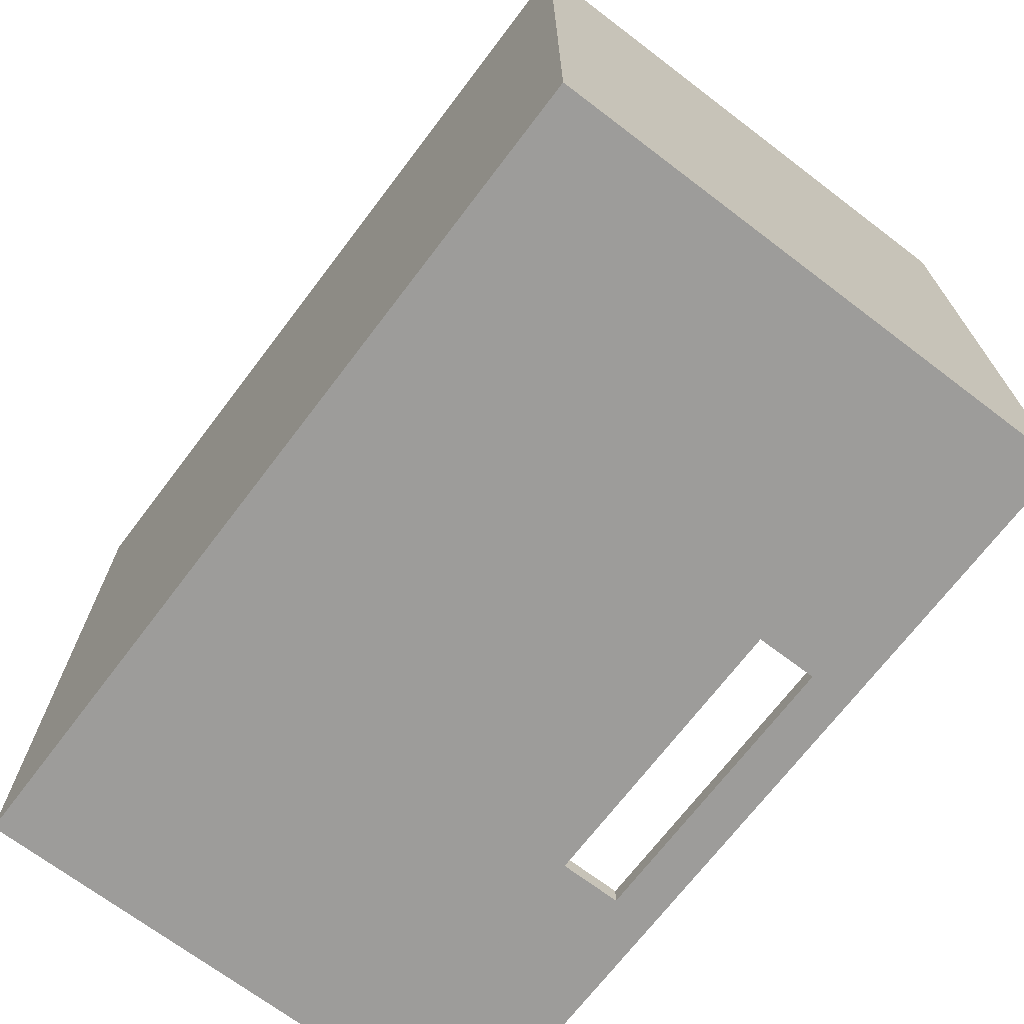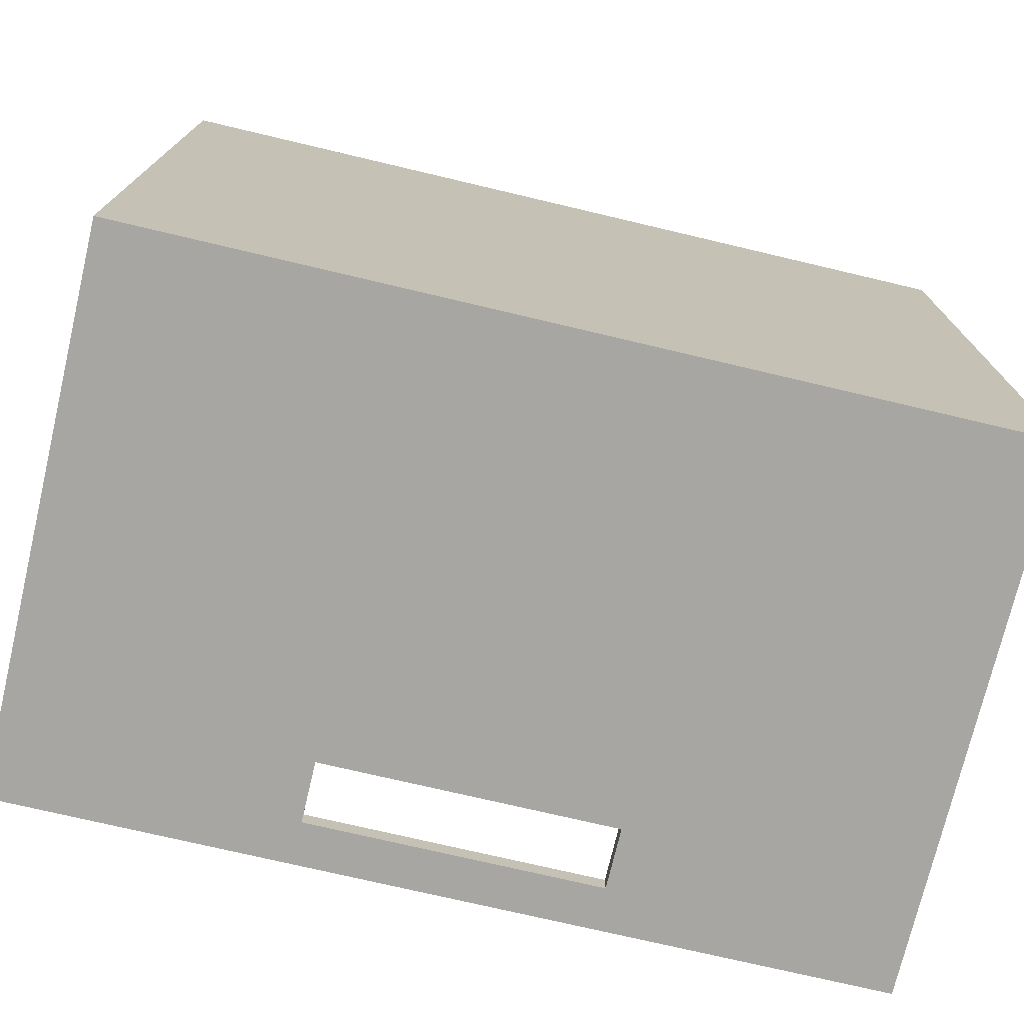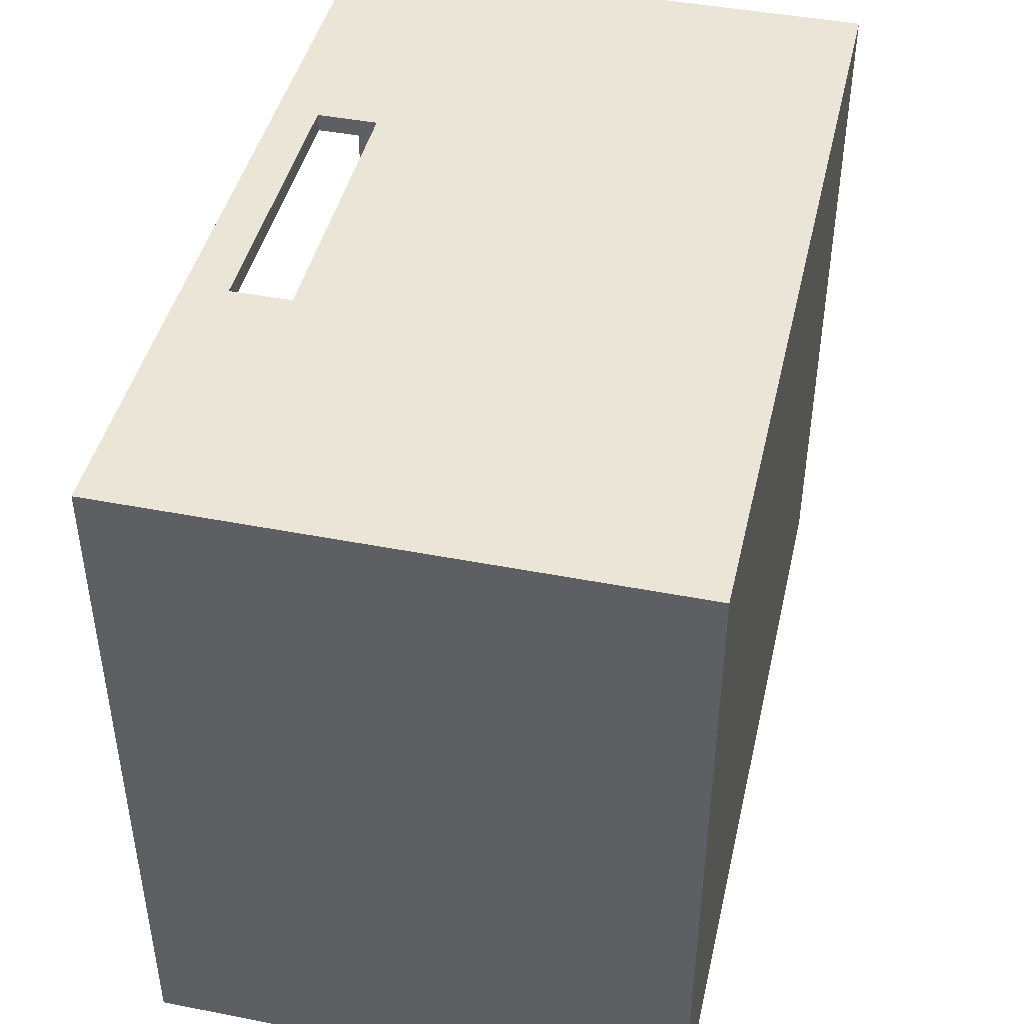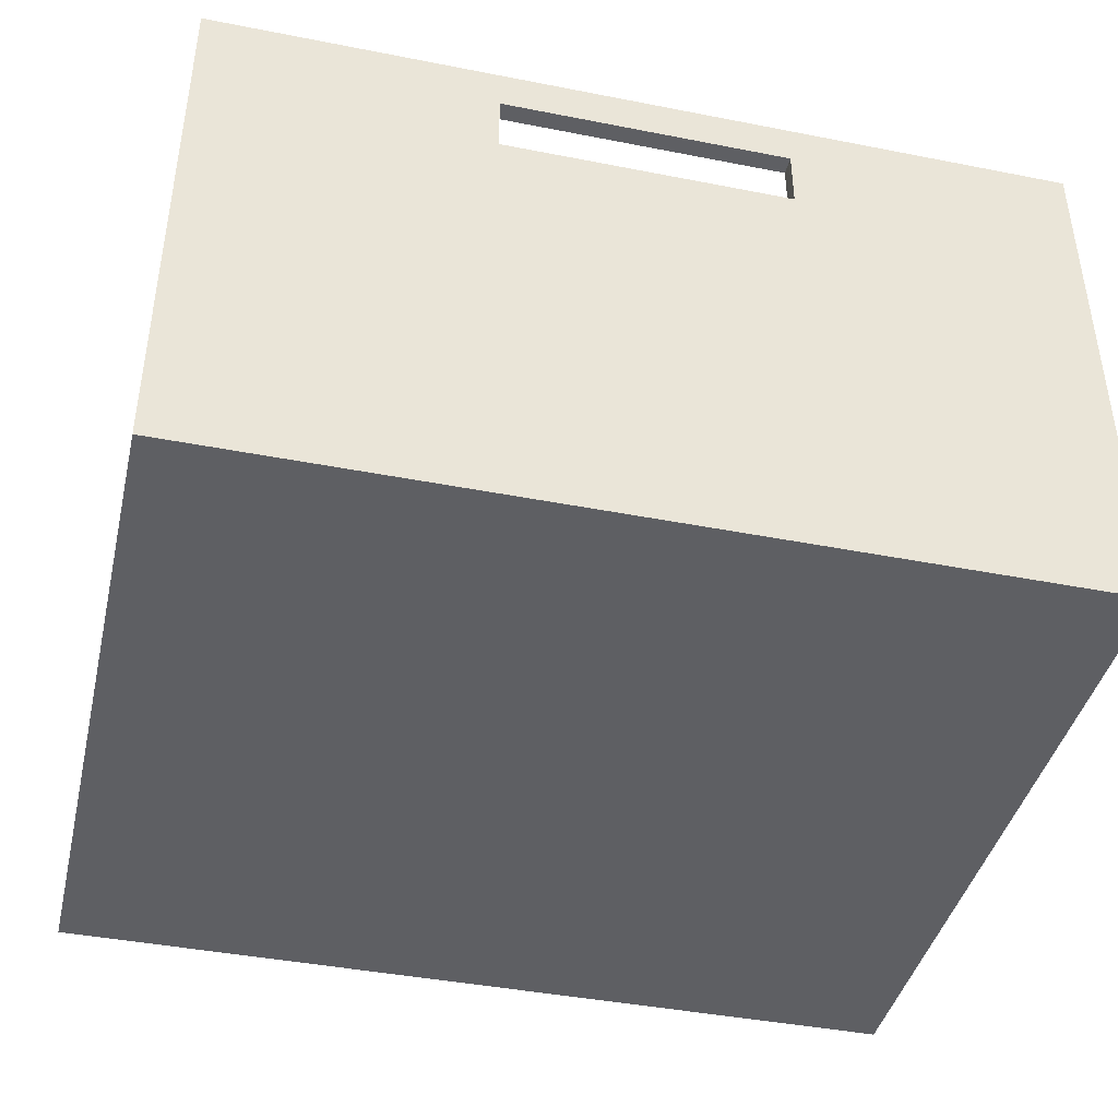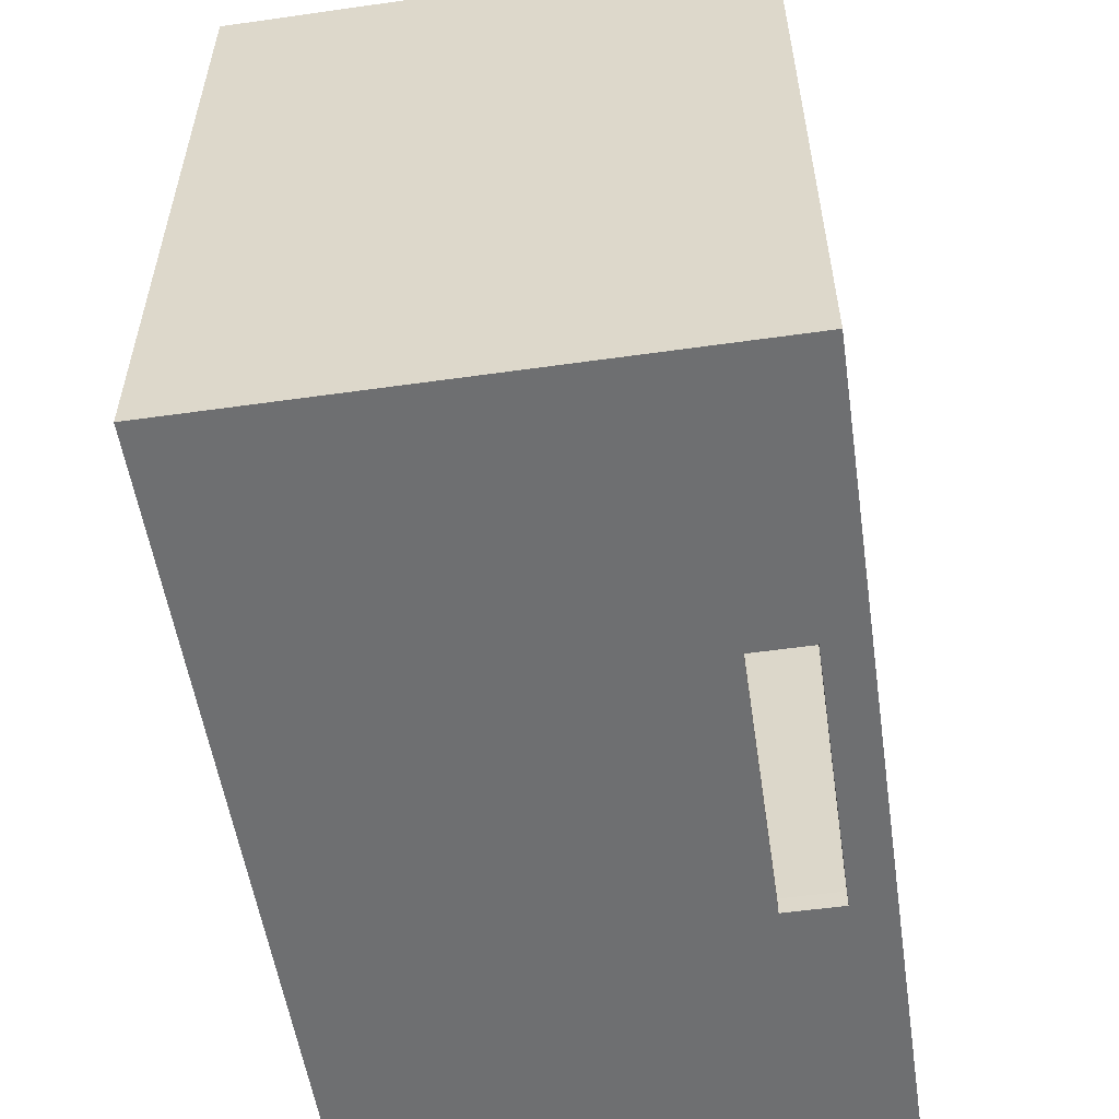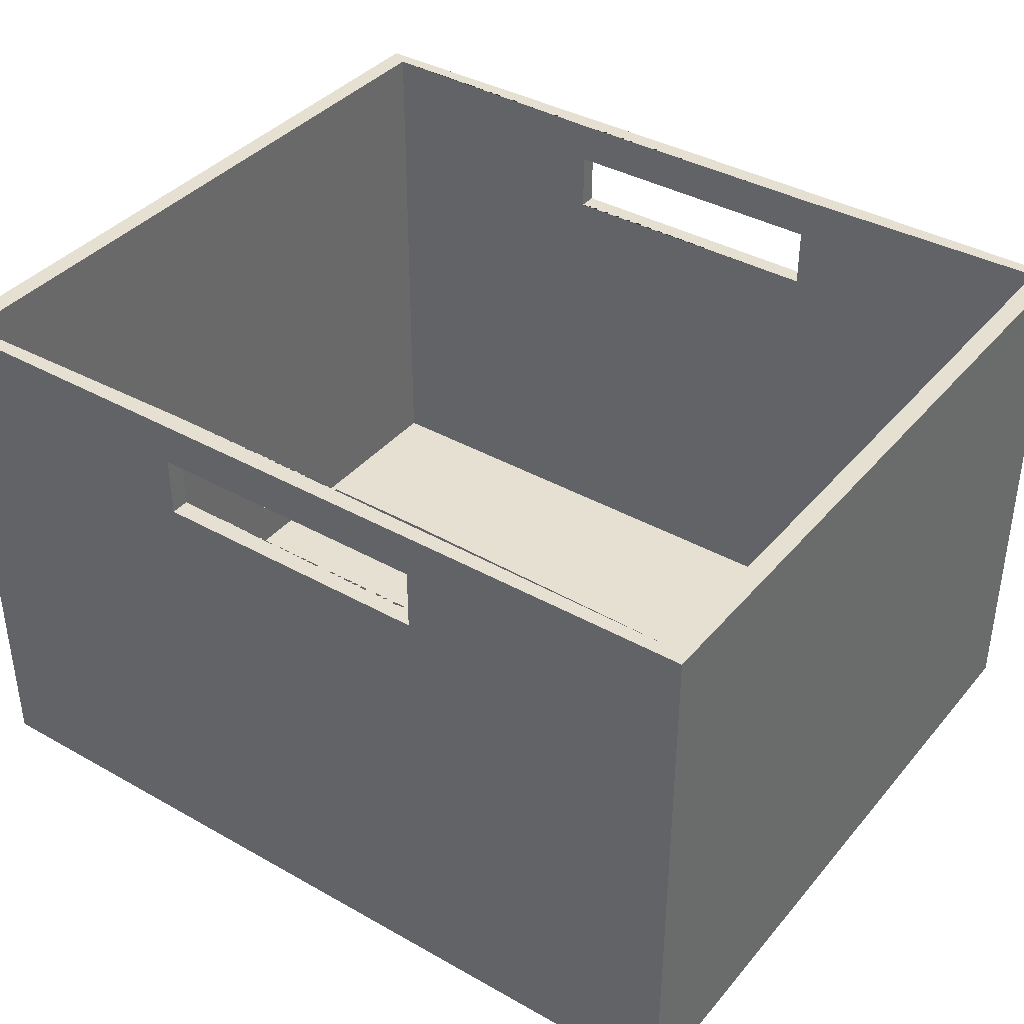
<metadata>
{"format":"obj","ext":"obj","renderer":"f3d","projection":"perspective","resolution":1024,"background":"white","views":[{"elev":-70.0,"azim":52.8,"up":"+Z"},{"elev":-74.1,"azim":-13.3,"up":"+Z"},{"elev":44.0,"azim":-77.1,"up":"+Z"},{"elev":-41.8,"azim":166.7,"up":"+Y"},{"elev":-54.6,"azim":98.5,"up":"+Z"},{"elev":38.5,"azim":-144.6,"up":"+Y"}]}
</metadata>
<code>
o Cube
v 1.012 1.264 -0.8563
v 1.012 -0.02369 -0.8563
v 1.012 1.264 0.8563
v 1.012 -0.02369 0.8563
v -1.012 1.264 -0.8563
v -1.012 -0.02369 -0.8563
v -1.012 1.264 0.8563
v -1.012 -0.02369 0.8563
v 1.012 1.163 0.8563
v 1.012 1.021 0.8563
v 1.012 1.163 -0.8563
v 1.012 1.021 -0.8563
v -1.012 1.163 -0.8563
v -1.012 1.021 -0.8563
v -1.012 1.021 0.8563
v -1.012 1.163 0.8563
v 0.3373 1.264 0.8563
v -0.3373 1.264 0.8563
v -0.3373 -0.02369 0.8563
v 0.3373 -0.02369 0.8563
v -0.3373 1.264 -0.8563
v 0.3373 1.264 -0.8563
v 0.3373 -0.02369 -0.8563
v -0.3373 -0.02369 -0.8563
v -0.3373 1.021 -0.8563
v 0.3373 1.021 -0.8563
v -0.3373 1.163 -0.8563
v 0.3373 1.163 -0.8563
v 0.3373 1.021 0.8563
v -0.3373 1.021 0.8563
v 0.3373 1.163 0.8563
v -0.3373 1.163 0.8563
v 0.9654 1.264 -0.826
v 0.9739 -0.005096 -0.8316
v 0.9654 1.264 0.826
v 0.9739 -0.005096 0.8316
v -0.9654 1.264 -0.826
v -0.9739 -0.005096 -0.8316
v -0.9654 1.264 0.826
v -0.9739 -0.005096 0.8316
v 0.9654 1.163 0.826
v 0.9654 1.021 0.826
v 0.9654 1.163 -0.826
v 0.9654 1.021 -0.826
v -0.9654 1.163 -0.826
v -0.9654 1.021 -0.826
v -0.9654 1.021 0.826
v -0.9654 1.163 0.826
v 0.3373 1.264 0.8135
v -0.3373 1.264 0.8135
v -0.3373 -0.000918 0.826
v 0.3373 -0.000918 0.826
v -0.3373 1.264 -0.8135
v 0.3373 1.264 -0.8135
v 0.3373 -0.000918 -0.826
v -0.3373 -0.000918 -0.826
v -0.3373 1.021 -0.8135
v 0.3373 1.021 -0.8135
v -0.3373 1.163 -0.8135
v 0.3373 1.163 -0.8135
v 0.3373 1.021 0.8135
v -0.3373 1.021 0.8135
v 0.3373 1.163 0.8135
v -0.3373 1.163 0.8135
f 11 1 3 9 10 4 2 12
f 26 28 11 12
f 22 1 11 28 27 13 5 21
f 30 32 16 15
f 10 9 31 29
f 18 7 16 32 31 9 3 17
f 14 13 27 25
f 30 15 8 19 20 4 10 29
f 16 7 5 13 14 6 8 15
f 26 12 2 23 24 6 14 25
f 23 2 4 20 19 8 6 24
f 43 44 34 36 42 41 35 33
f 58 44 43 60
f 54 53 37 45 59 60 43 33
f 62 47 48 64
f 42 61 63 41
f 50 49 35 41 63 64 48 39
f 46 57 59 45
f 62 61 42 36 52 51 40 47
f 48 47 40 38 46 45 37 39
f 58 57 46 38 56 55 34 44
f 55 56 38 40 51 52 36 34
f 3 1 33 35
f 5 7 39 37
f 1 22 21 5 37 53 54 33
f 26 25 57 58
f 27 28 60 59
f 30 29 61 62
f 31 32 64 63
f 29 31 63 61
f 32 30 62 64
f 25 27 59 57
f 28 26 58 60
f 7 18 17 3 35 49 50 39

</code>
